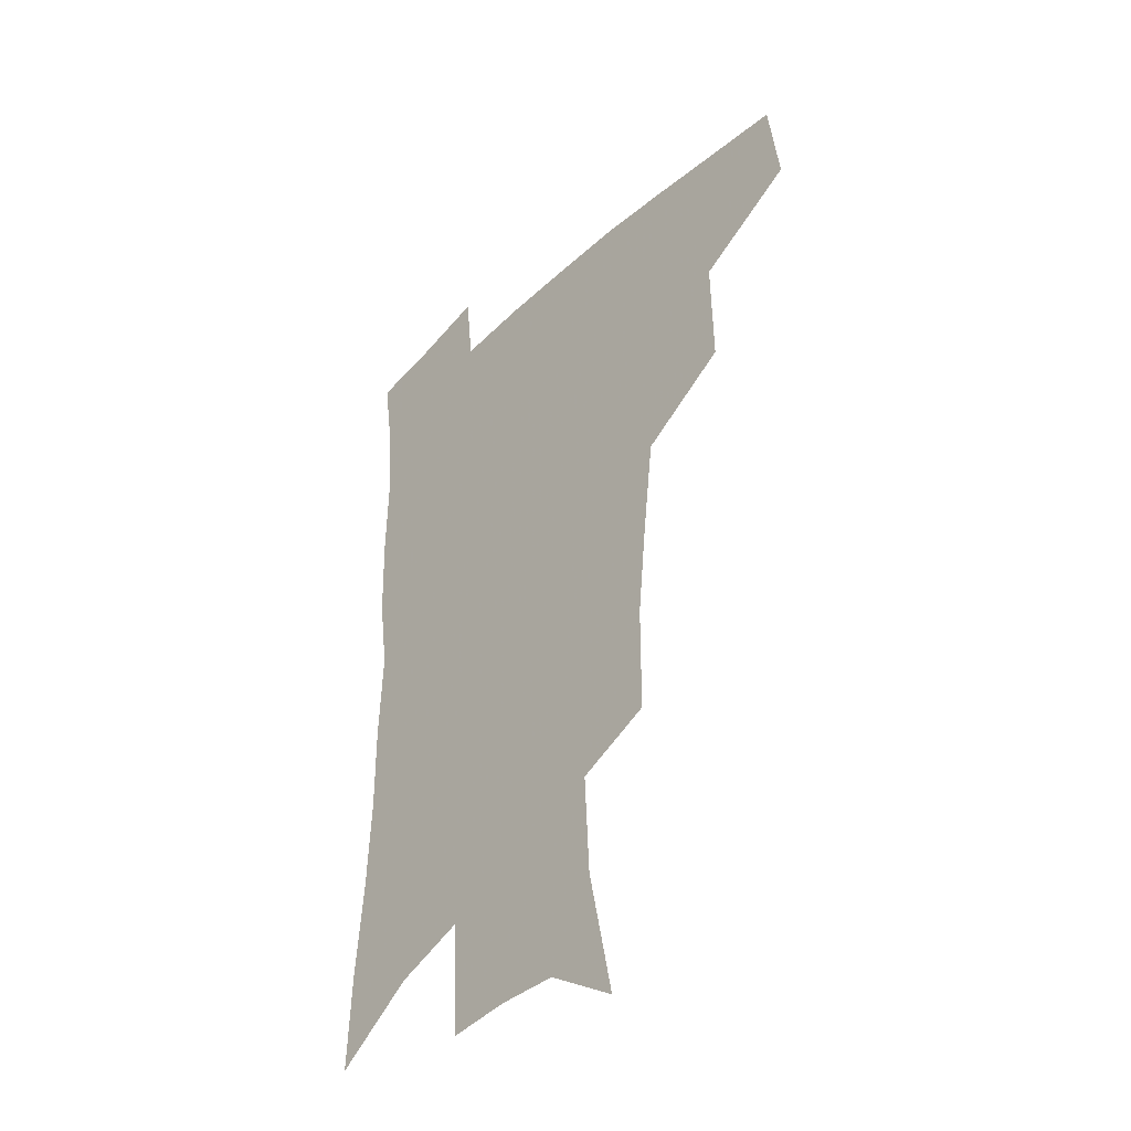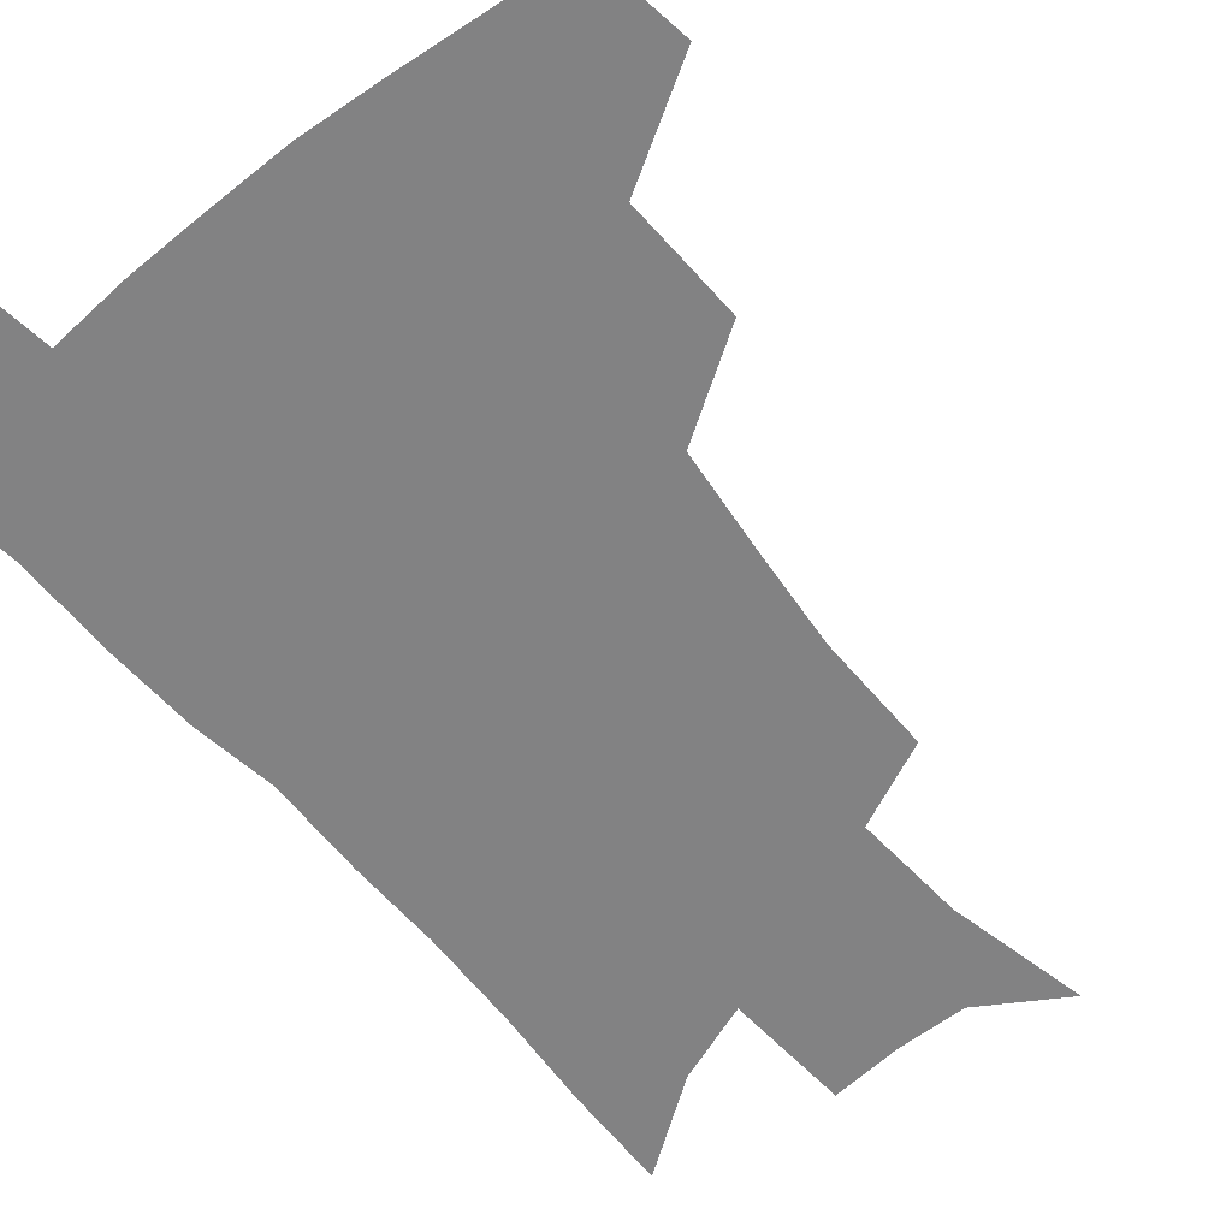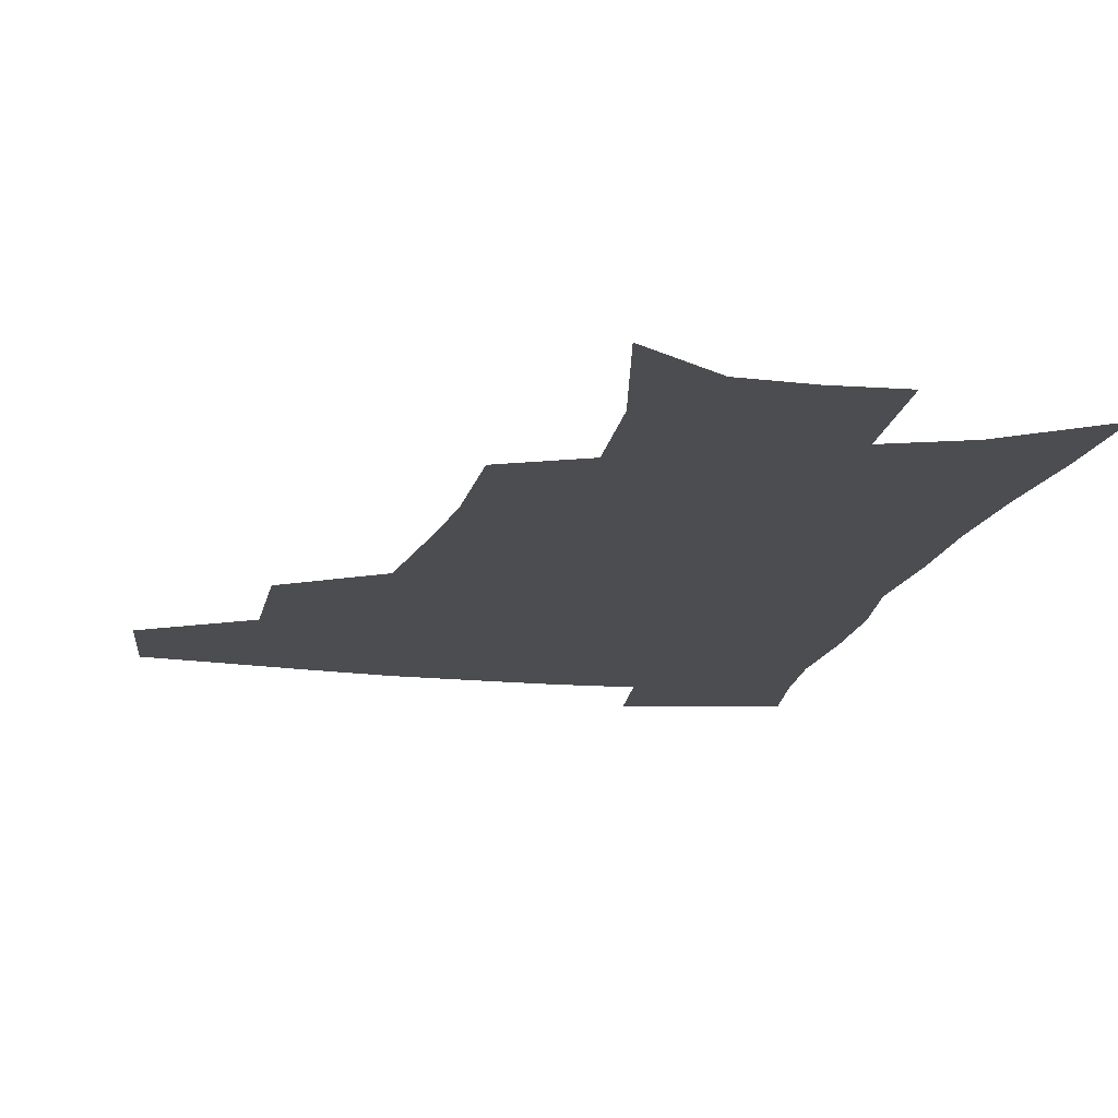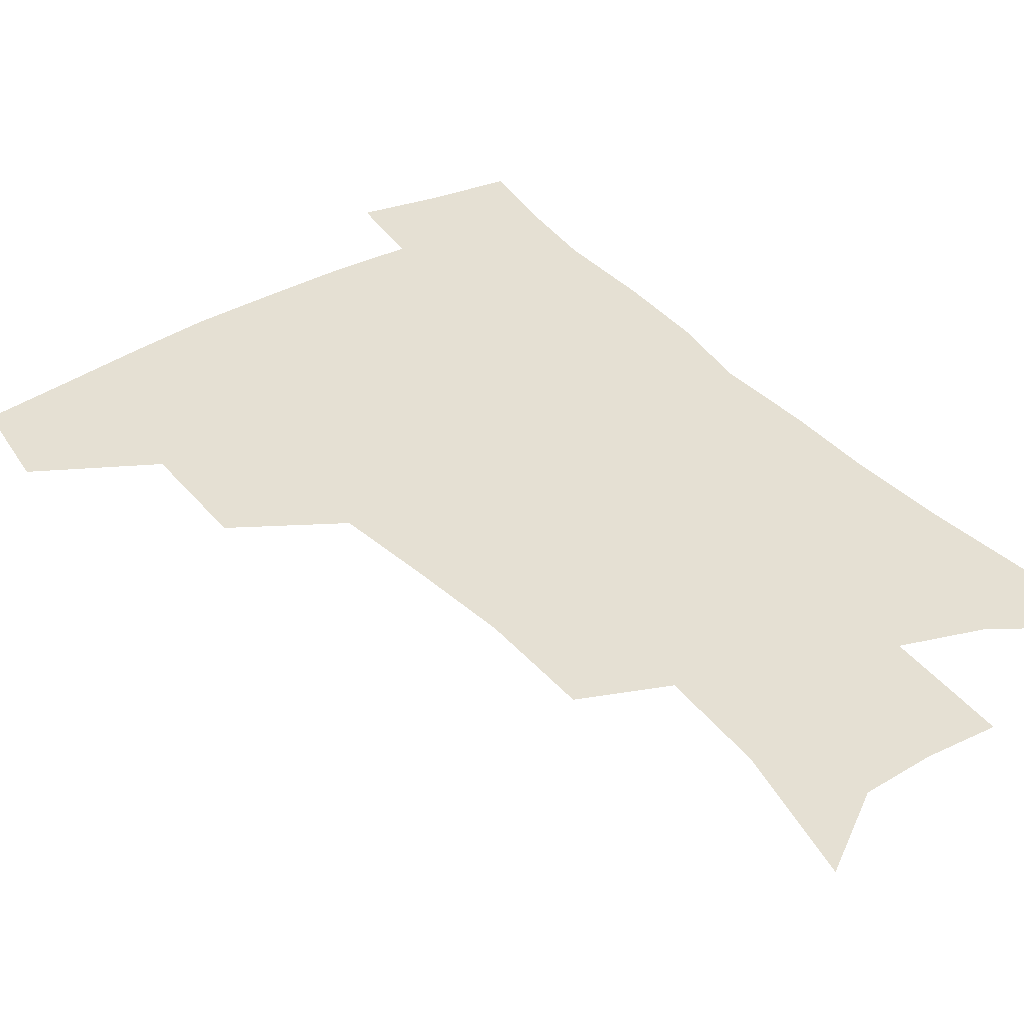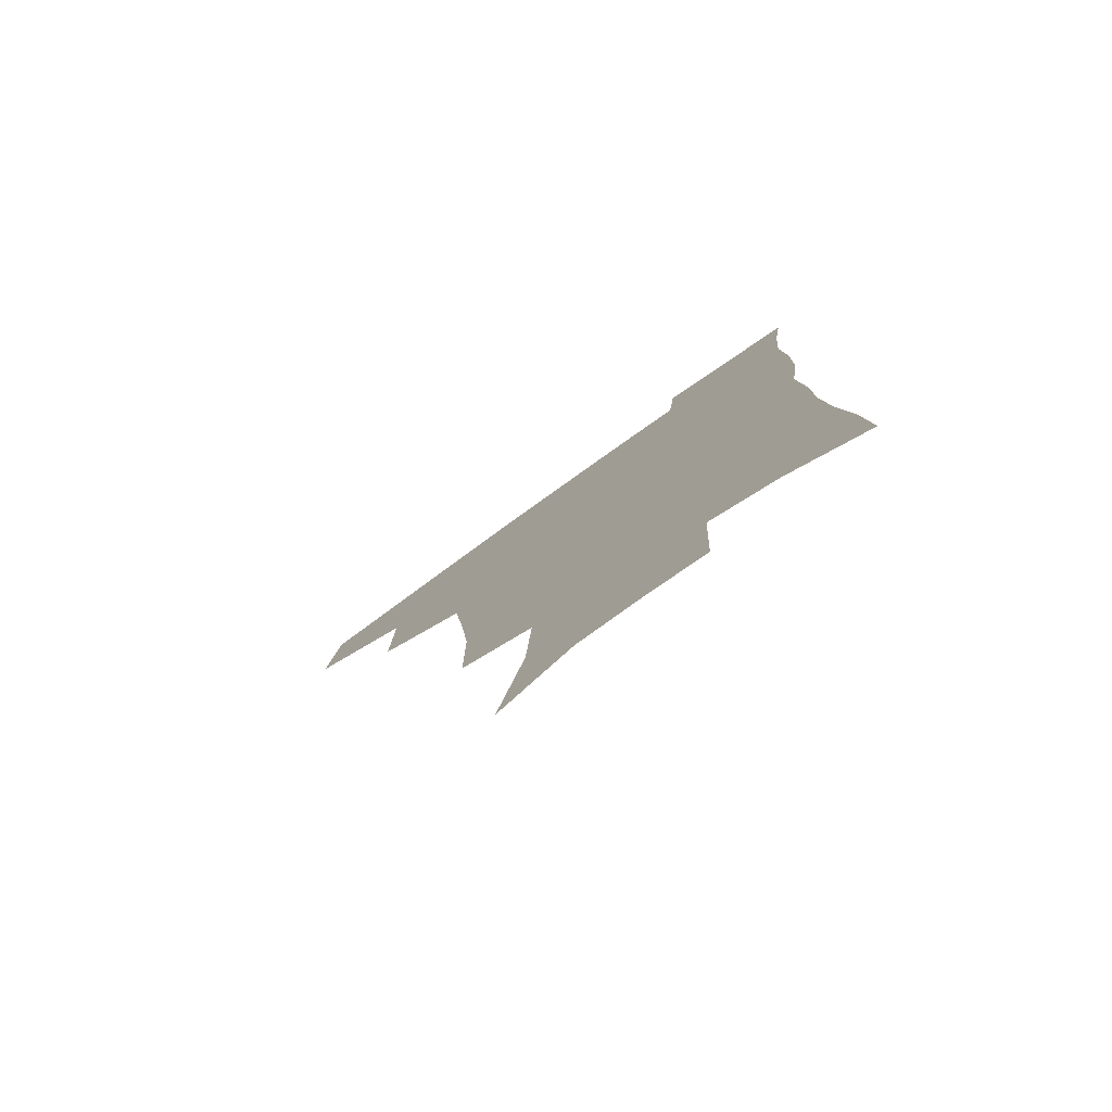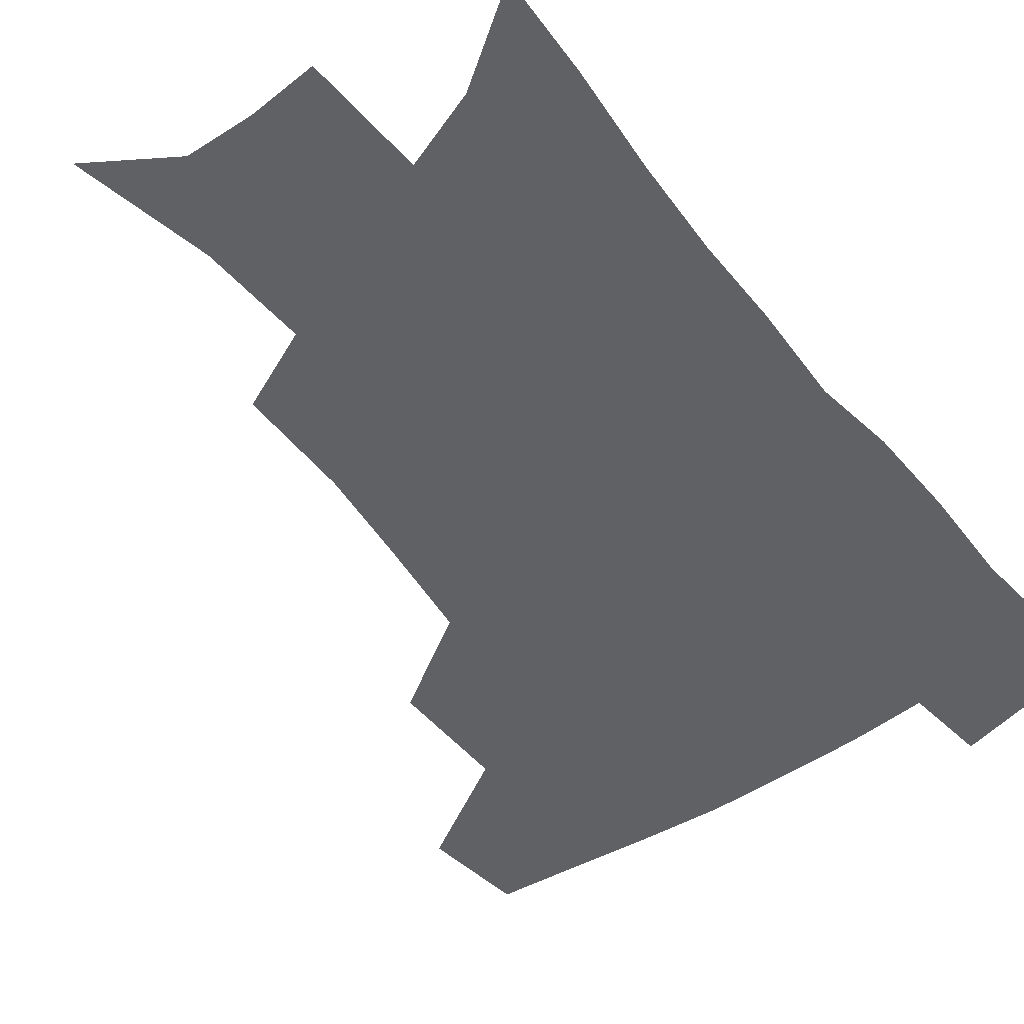
<metadata>
{"format":"obj","ext":"obj","renderer":"f3d","projection":"perspective","resolution":1024,"background":"white","views":[{"elev":-40.0,"azim":-131.0,"up":"+Y"},{"elev":-60.8,"azim":-139.8,"up":"+Z"},{"elev":-16.1,"azim":-12.1,"up":"+Z"},{"elev":37.9,"azim":-35.6,"up":"+Z"},{"elev":-79.5,"azim":35.5,"up":"+Y"},{"elev":-50.0,"azim":37.3,"up":"+Z"}]}
</metadata>
<code>
v 482.7 440.7 0
v 487.2 475.2 0
v 520.1 377.6 0
v 520.9 418.7 0
v 519.3 449.7 0
v 516.4 478.4 0
v 561.7 247.8 0
v 561.6 287.5 0
v 558.2 321 0
v 553.8 356.5 0
v 549.7 389.2 0
v 550.2 424.9 0
v 548.4 453.3 0
v 544.9 481.6 0
v 578 150.2 0
v 587.9 197.8 0
v 589.8 235.4 0
v 587.7 271.4 0
v 585.9 305.9 0
v 582.9 337.1 0
v 580.3 369.3 0
v 579.1 401.2 0
v 577.9 429.2 0
v 577.2 456.1 0
v 573.6 484.2 0
v 605.9 168.3 0
v 611.6 211.6 0
v 611.2 245.1 0
v 610 281.7 0
v 608.2 312.5 0
v 606.2 343.5 0
v 604.8 374 0
v 604.3 404.4 0
v 603.7 430.7 0
v 603.6 457.6 0
v 602.7 484.7 0
v 629.7 169.2 0
v 633.4 215.3 0
v 632.8 250.4 0
v 631.7 282.2 0
v 630.3 315.6 0
v 629.2 346.4 0
v 628.6 376.5 0
v 628.6 405.1 0
v 629.3 431.3 0
v 630.2 457.9 0
v 630.4 484.7 0
v 653.7 167.5 0
v 655.8 210.1 0
v 654.9 247.8 0
v 653.5 282.3 0
v 652.8 312.7 0
v 652.3 344 0
v 652.3 373.8 0
v 652.8 402.7 0
v 654.3 429.9 0
v 655.9 456.9 0
v 658.3 483 0
v 661.5 511.8 0
v 682.4 200.6 0
v 679.5 238.6 0
v 677.3 273.7 0
v 675.5 307.3 0
v 677.1 335.2 0
v 676.7 367 0
v 677.9 396.2 0
v 679.4 425.3 0
v 681.2 453.9 0
v 684.4 479.8 0
v 689.4 505.6 0
v 713.8 179.1 0
v 712.1 214.3 0
v 708.7 251.1 0
v 706.9 285 0
v 707 316.1 0
v 705.5 350.7 0
v 709.3 378.8 0
v 710.2 410.8 0
v 709.3 445.1 0
v 711.8 474.2 0
v 715.8 501.5 0
f 4 5 1
f 1 5 2
f 5 6 2
f 10 11 3
f 3 11 4
f 11 12 4
f 4 12 5
f 12 13 5
f 5 13 6
f 13 14 6
f 17 18 7
f 7 18 8
f 18 19 8
f 8 19 9
f 19 20 9
f 9 20 10
f 20 21 10
f 10 21 11
f 21 22 11
f 11 22 12
f 22 23 12
f 12 23 13
f 23 24 13
f 13 24 14
f 24 25 14
f 15 26 16
f 26 27 16
f 16 27 17
f 27 28 17
f 17 28 18
f 28 29 18
f 18 29 19
f 29 30 19
f 19 30 20
f 30 31 20
f 20 31 21
f 31 32 21
f 21 32 22
f 32 33 22
f 22 33 23
f 33 34 23
f 23 34 24
f 34 35 24
f 24 35 25
f 35 36 25
f 26 37 27
f 37 38 27
f 27 38 28
f 38 39 28
f 28 39 29
f 39 40 29
f 29 40 30
f 40 41 30
f 30 41 31
f 41 42 31
f 31 42 32
f 42 43 32
f 32 43 33
f 43 44 33
f 33 44 34
f 44 45 34
f 34 45 35
f 45 46 35
f 35 46 36
f 46 47 36
f 37 48 38
f 48 49 38
f 38 49 39
f 49 50 39
f 39 50 40
f 50 51 40
f 40 51 41
f 51 52 41
f 41 52 42
f 52 53 42
f 42 53 43
f 53 54 43
f 43 54 44
f 54 55 44
f 44 55 45
f 55 56 45
f 45 56 46
f 56 57 46
f 46 57 47
f 57 58 47
f 49 60 50
f 60 61 50
f 50 61 51
f 61 62 51
f 51 62 52
f 62 63 52
f 52 63 53
f 63 64 53
f 53 64 54
f 64 65 54
f 54 65 55
f 65 66 55
f 55 66 56
f 66 67 56
f 56 67 57
f 67 68 57
f 57 68 58
f 68 69 58
f 58 69 59
f 69 70 59
f 60 71 61
f 71 72 61
f 61 72 62
f 72 73 62
f 62 73 63
f 73 74 63
f 63 74 64
f 74 75 64
f 64 75 65
f 75 76 65
f 65 76 66
f 76 77 66
f 66 77 67
f 77 78 67
f 67 78 68
f 78 79 68
f 68 79 69
f 79 80 69
f 69 80 70
f 80 81 70

</code>
